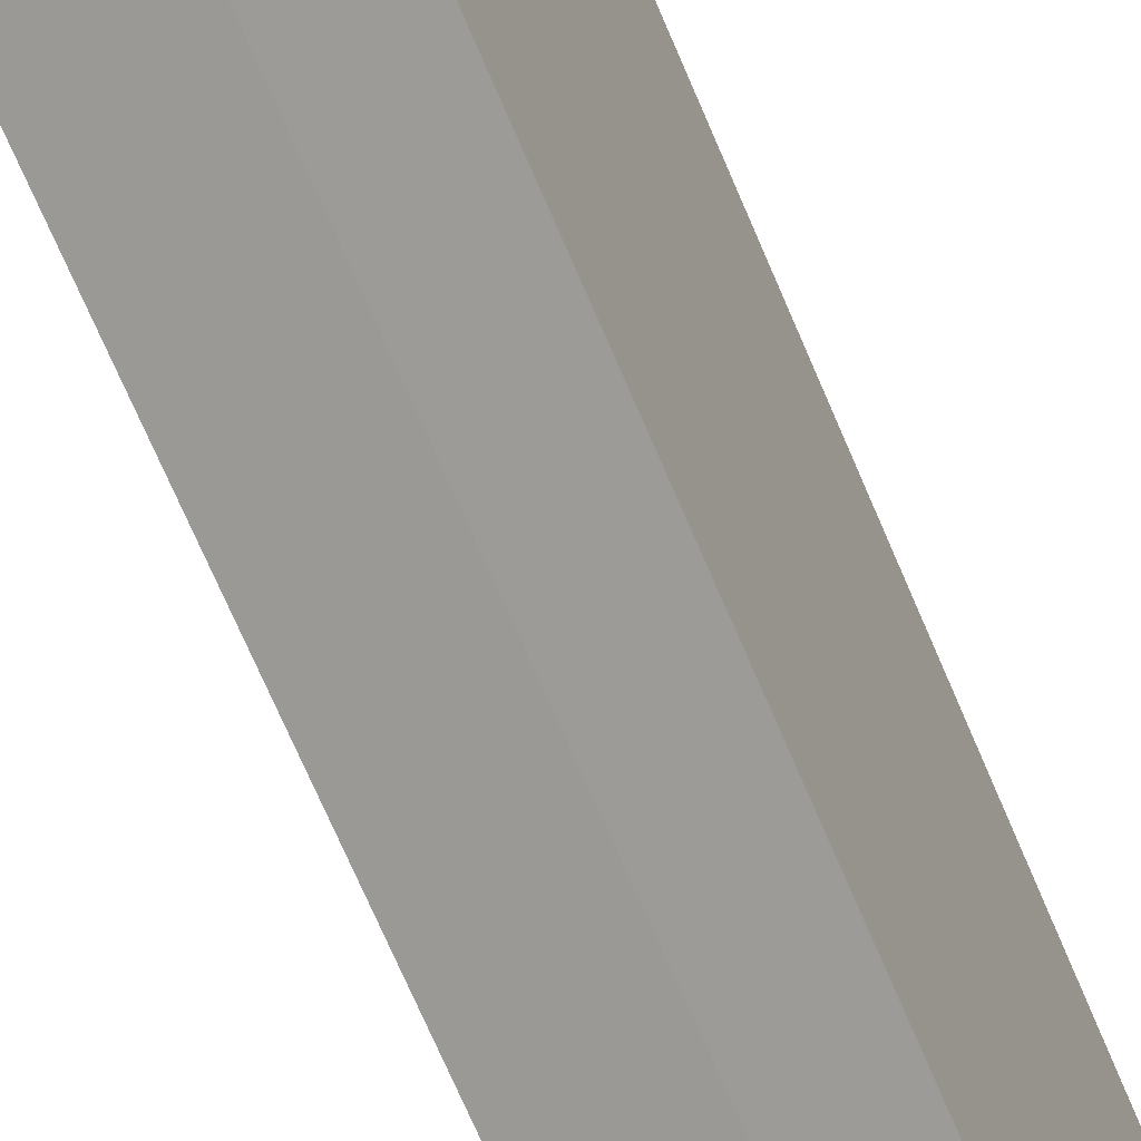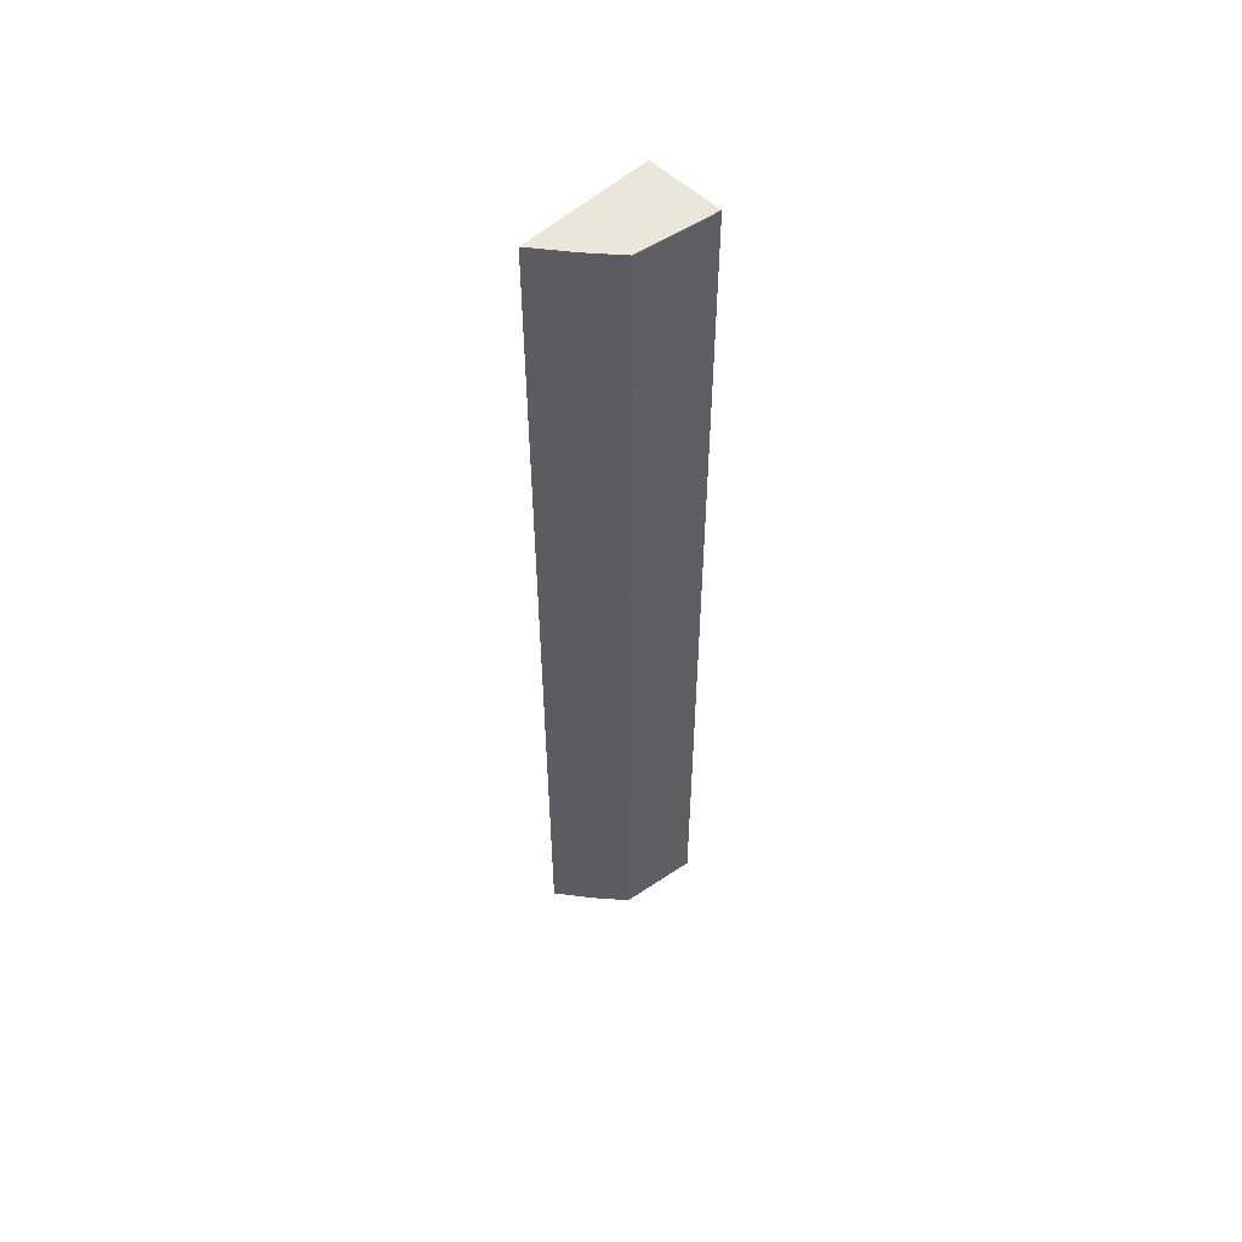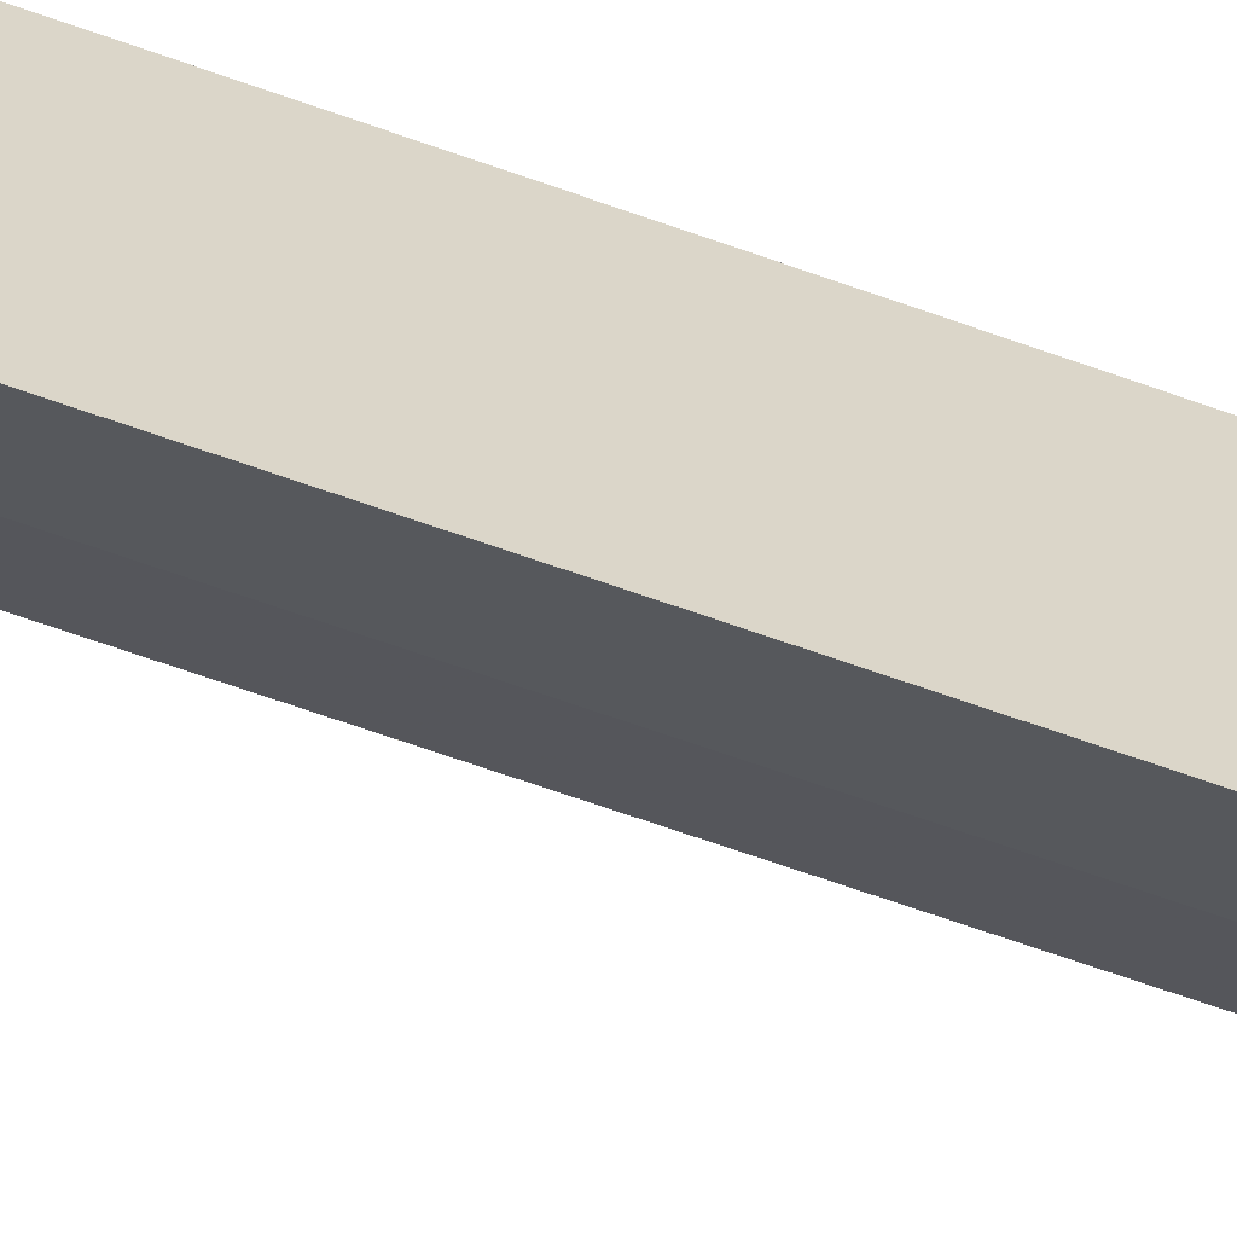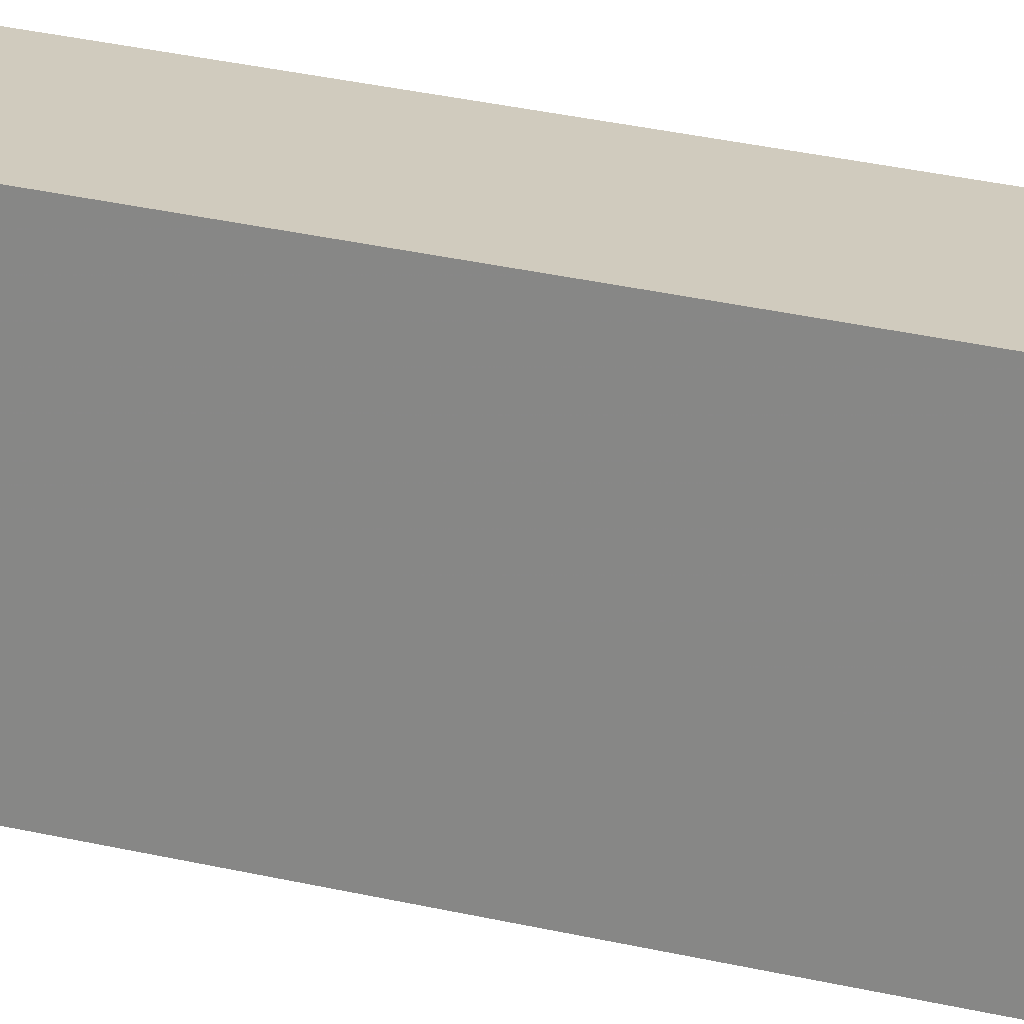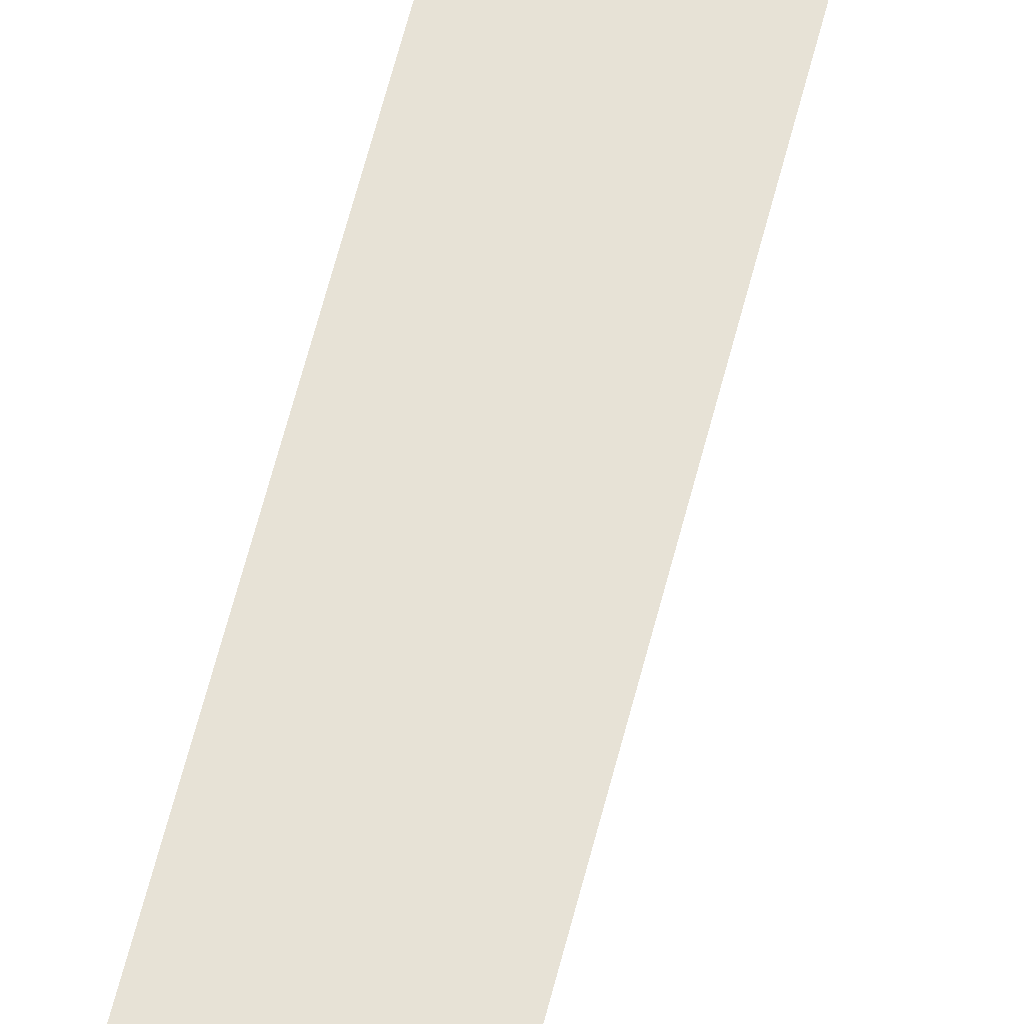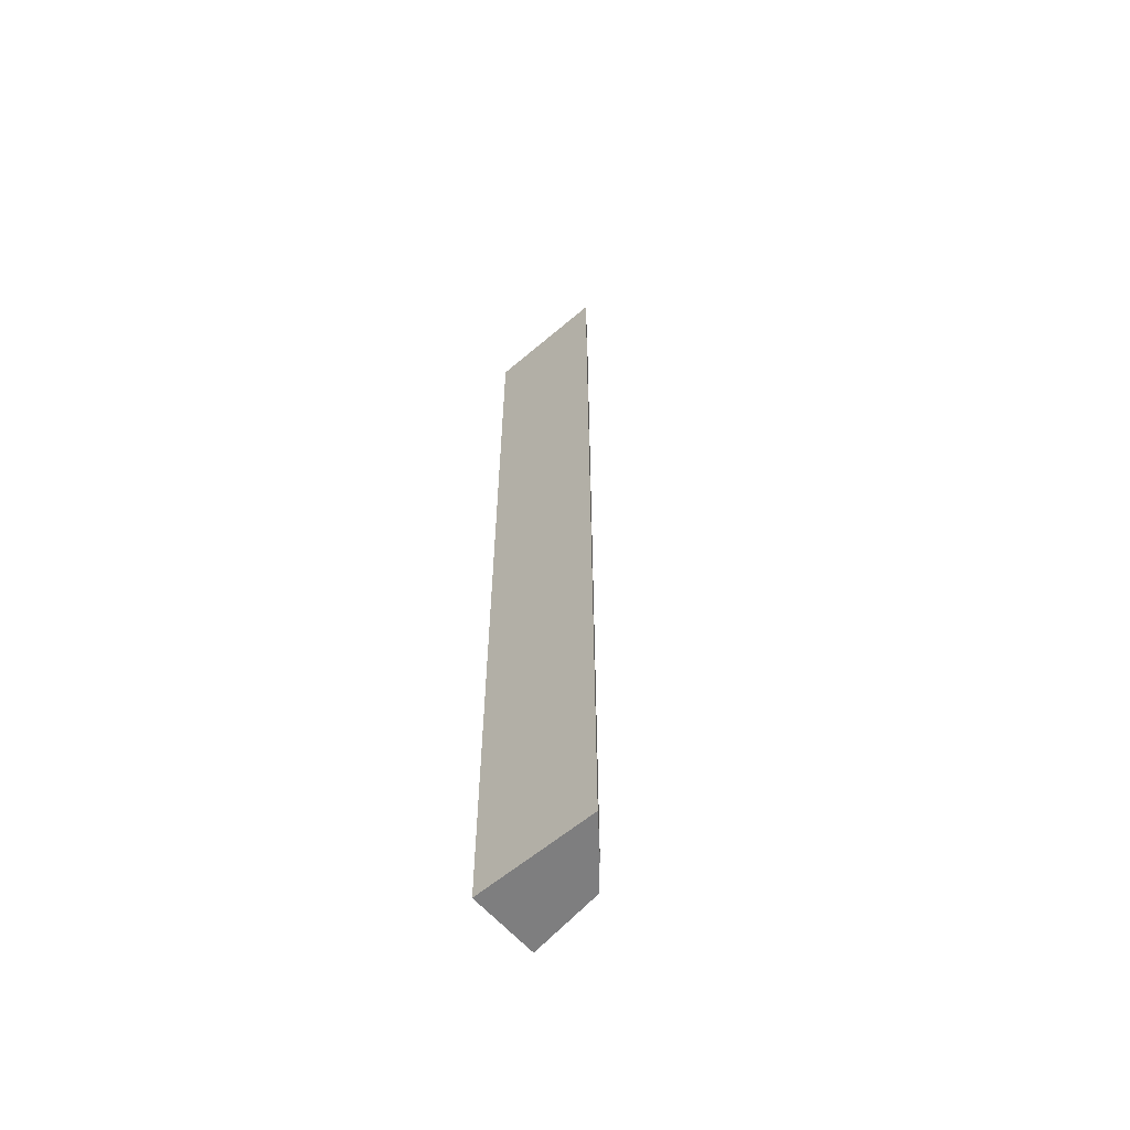
<metadata>
{"format":"obj","ext":"obj","renderer":"f3d","projection":"perspective","resolution":1024,"background":"white","views":[{"elev":-55.0,"azim":20.3,"up":"+Y"},{"elev":54.7,"azim":45.1,"up":"+Z"},{"elev":-61.2,"azim":-110.6,"up":"+Y"},{"elev":23.4,"azim":-66.4,"up":"+Y"},{"elev":63.4,"azim":14.4,"up":"+Y"},{"elev":-59.5,"azim":-49.9,"up":"+Z"}]}
</metadata>
<code>
v 0.2056 -0.3109 0.5
v 0.2704 -0.2584 -0.5
v 0.2841 -0.178 0.5
v 0.2083 -0.178 0.5
v 0.2083 -0.178 -0.5
v 0.2704 -0.2584 0.5
v 0.2056 -0.3109 -0.5
v 0.2841 -0.178 -0.5
v 0.2415 -0.2833 0.5
v 0.2415 -0.2833 -0.5
f 1 3 4
f 5 1 4
f 6 2 3
f 6 3 1
f 7 1 5
f 8 3 2
f 8 2 5
f 8 5 4
f 8 4 3
f 9 6 1
f 9 1 7
f 10 9 7
f 10 2 6
f 10 6 9
f 10 7 5
f 10 5 2

</code>
